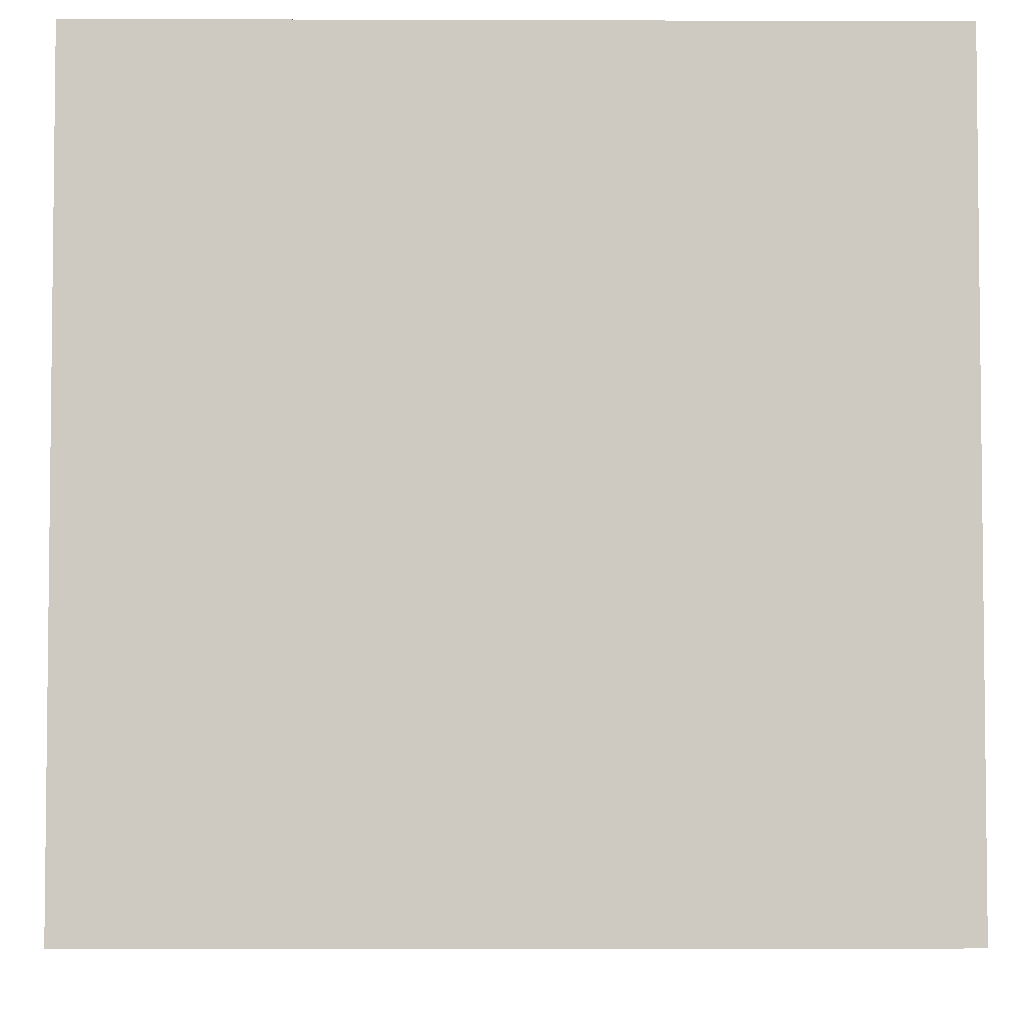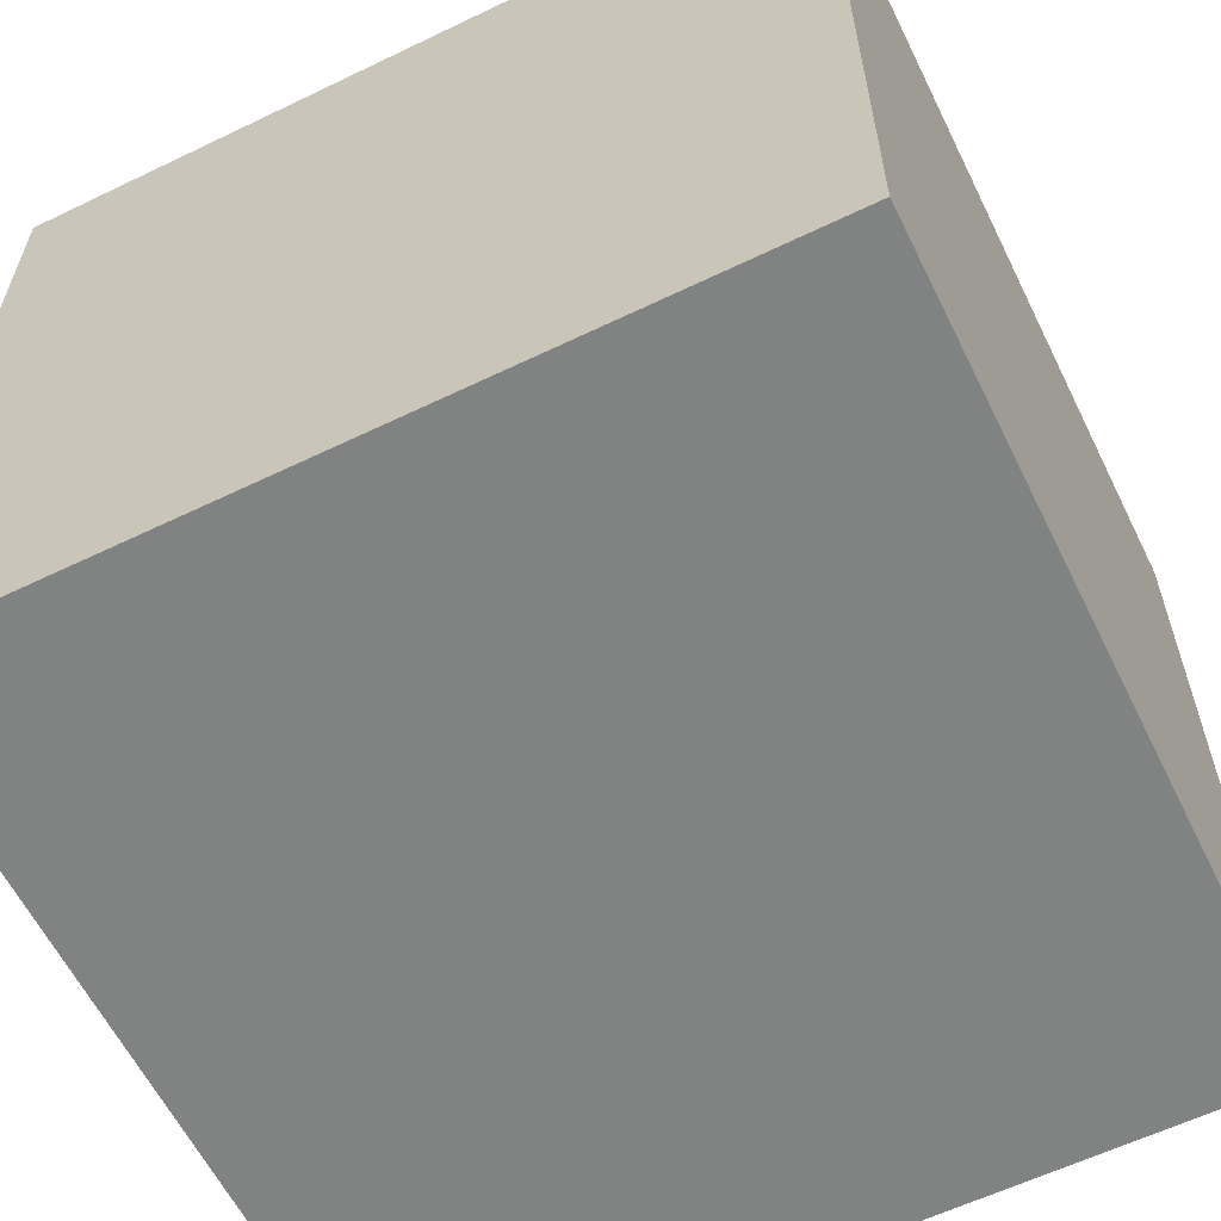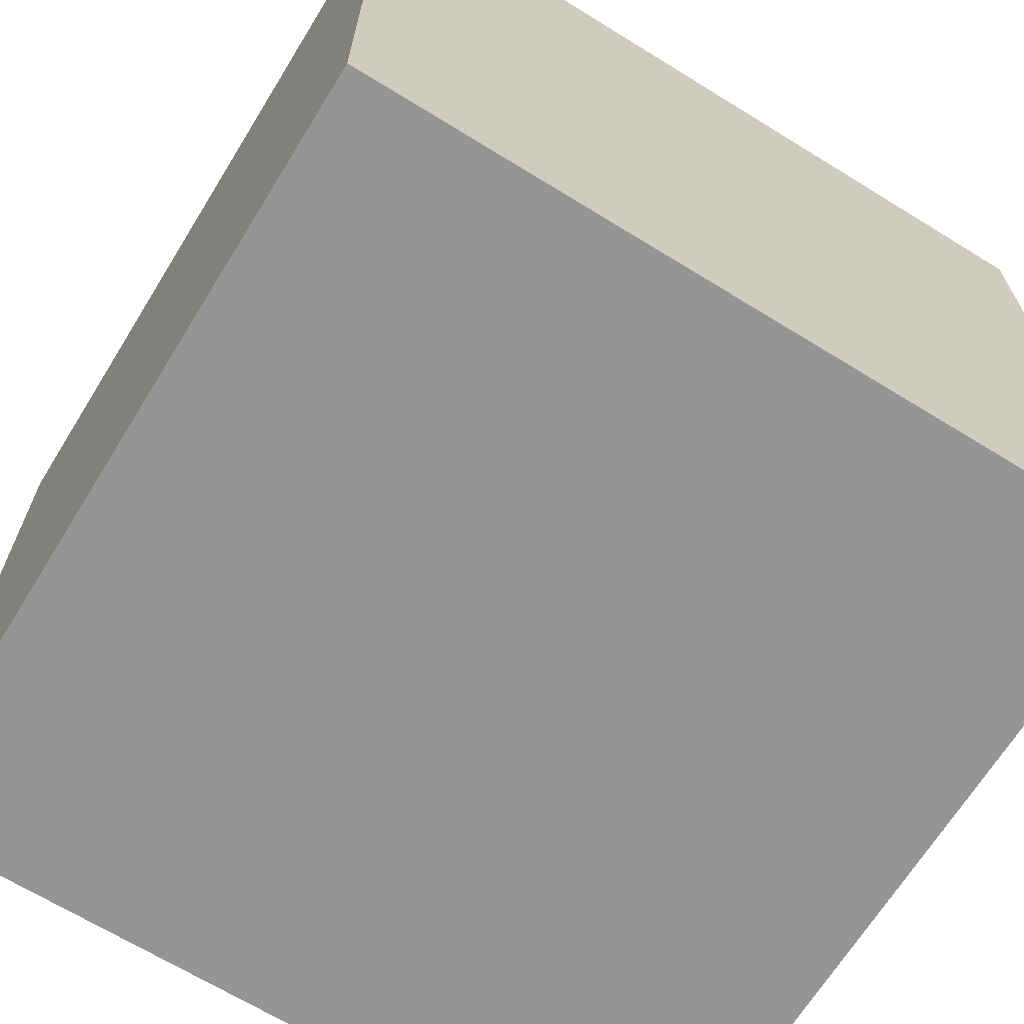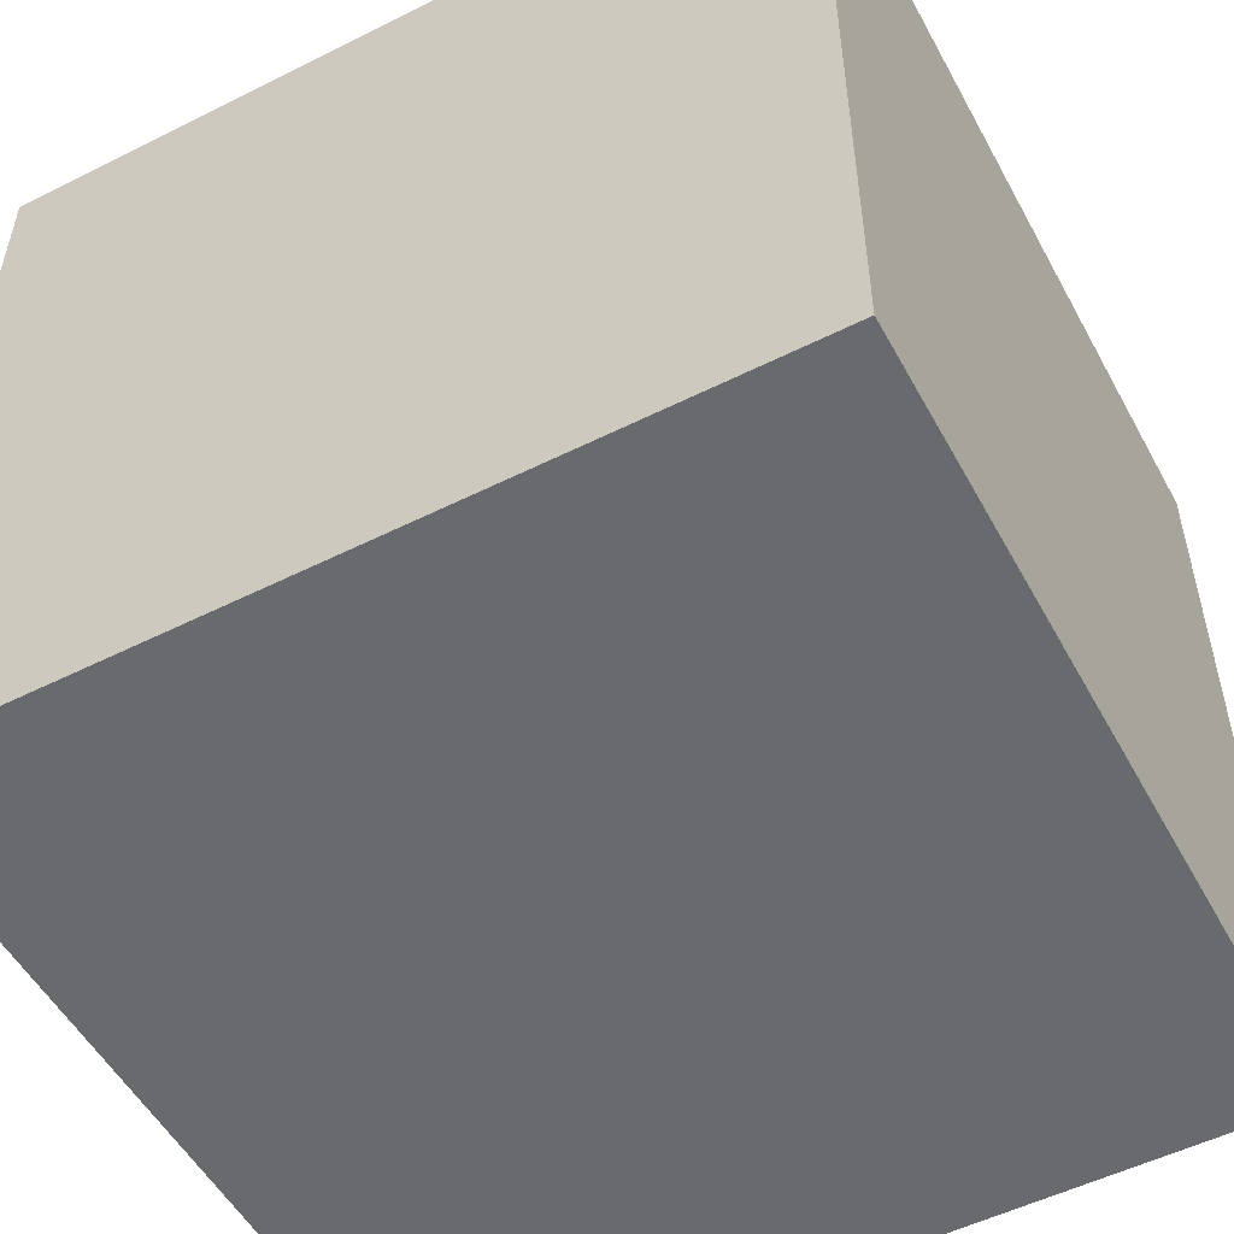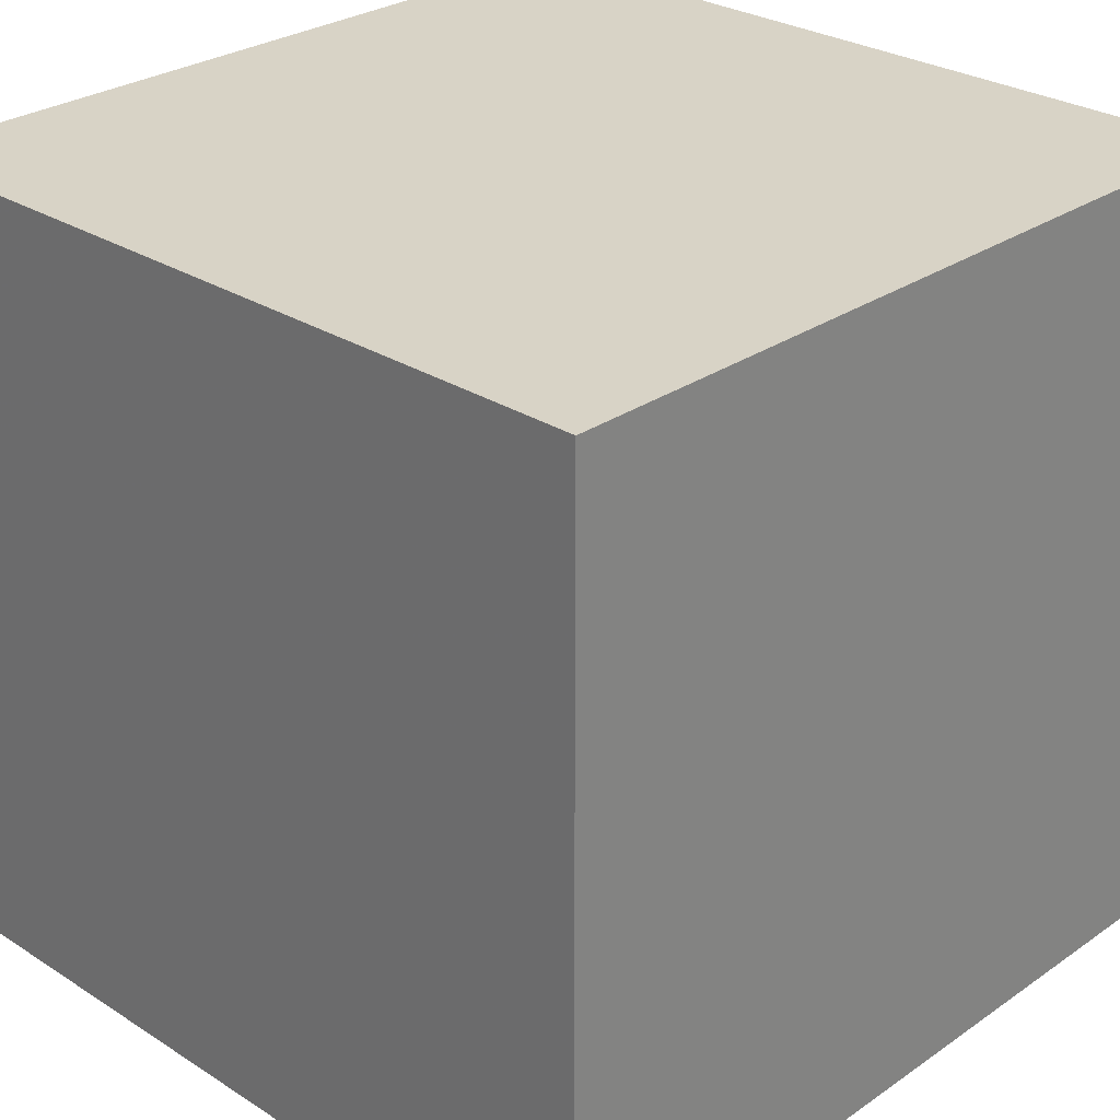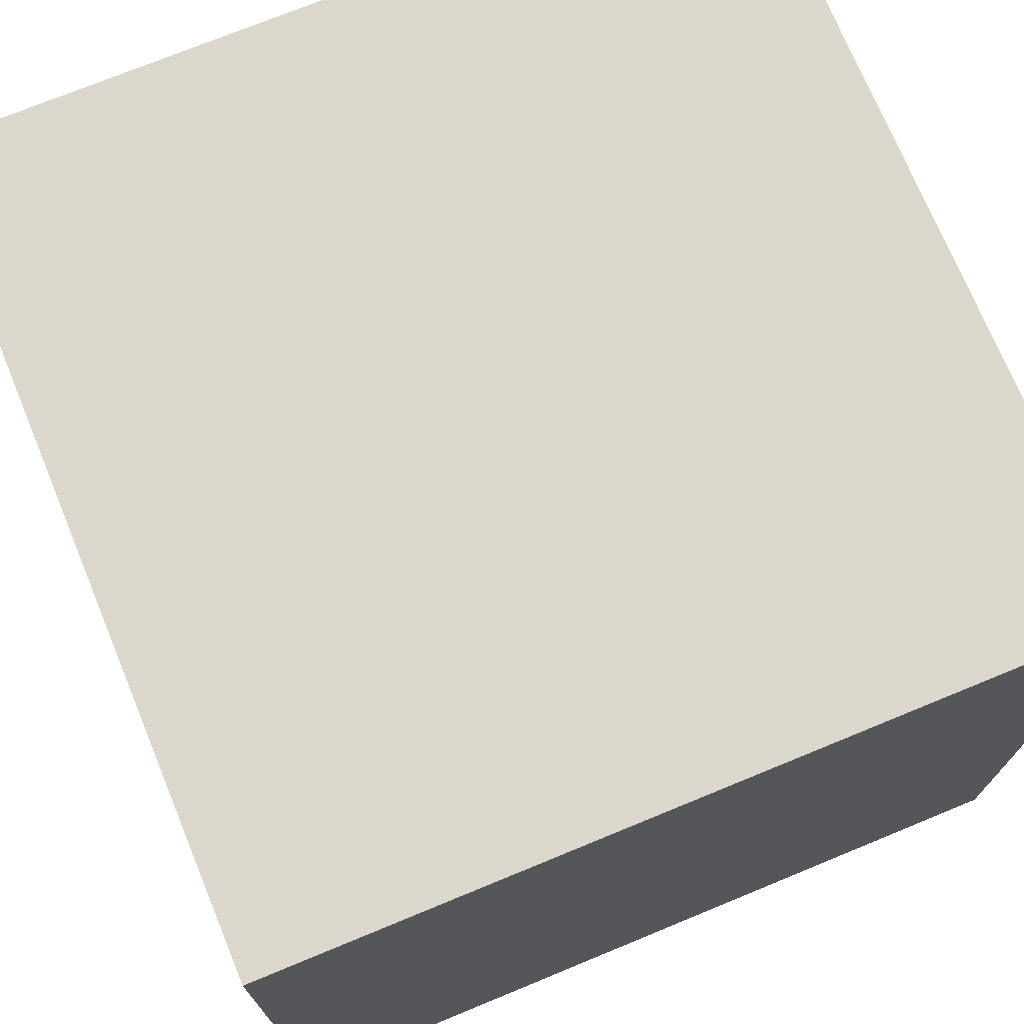
<metadata>
{"format":"obj","ext":"obj","renderer":"f3d","projection":"perspective","resolution":1024,"background":"white","views":[{"elev":-4.1,"azim":89.4,"up":"+Z"},{"elev":-60.6,"azim":-153.8,"up":"+Y"},{"elev":-67.4,"azim":58.3,"up":"+Y"},{"elev":-53.0,"azim":28.2,"up":"+Y"},{"elev":28.2,"azim":-46.1,"up":"+Z"},{"elev":73.0,"azim":-22.4,"up":"+Z"}]}
</metadata>
<code>
o Cube
v 1 1 -1
v 1 -1 -1
v 1 1 1
v 1 -1 1
v -1 1 -1
v -1 -1 -1
v -1 1 1
v -1 -1 1
f 3 1 5
f 5 7 3
f 8 4 3
f 3 7 8
f 6 8 7
f 7 5 6
f 8 6 2
f 2 4 8
f 4 2 1
f 1 3 4
f 2 6 5
f 5 1 2

</code>
